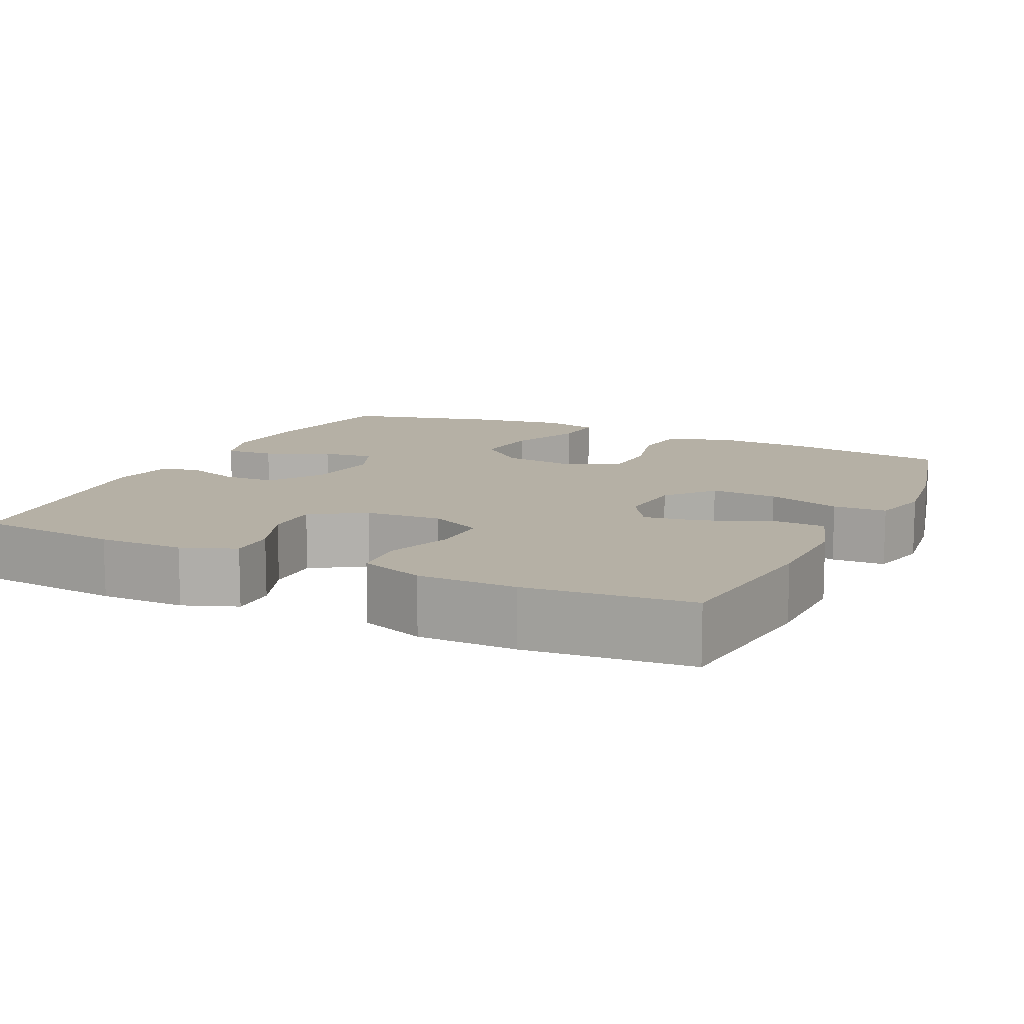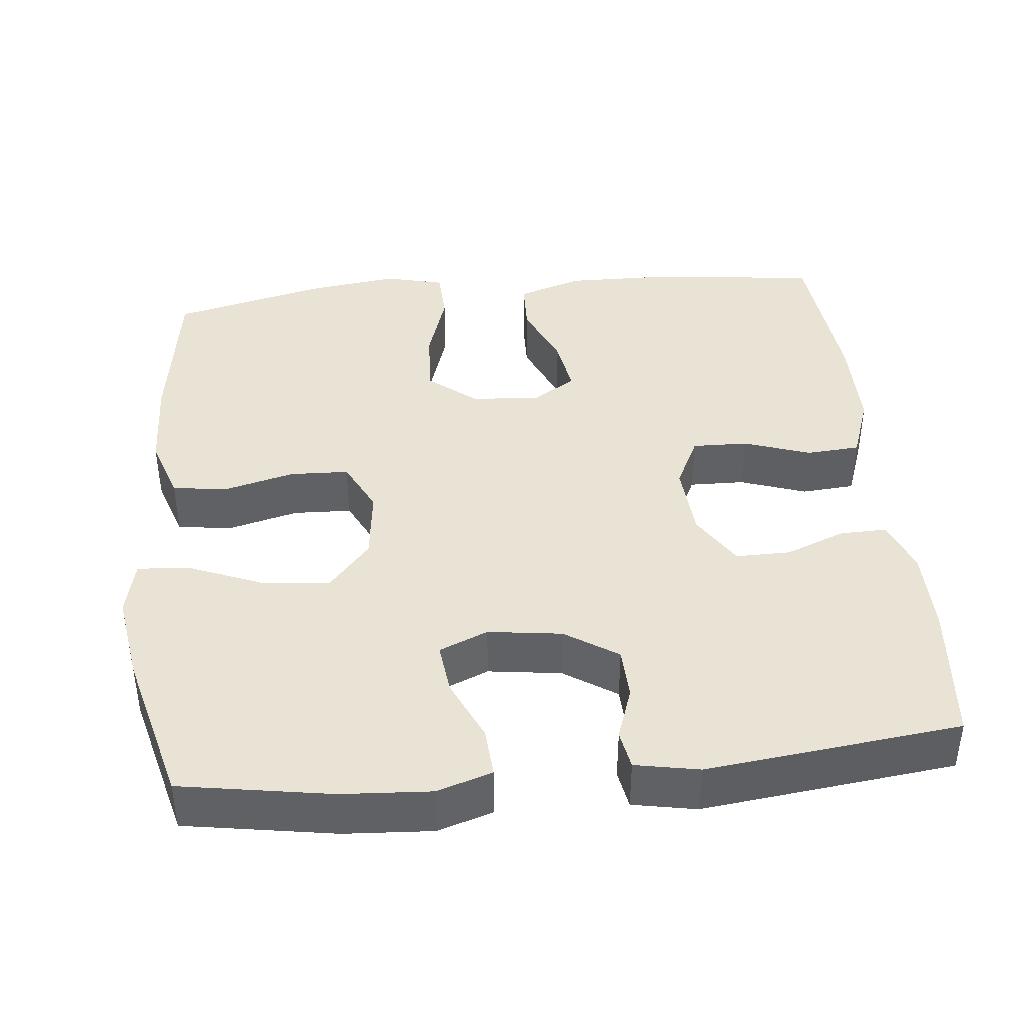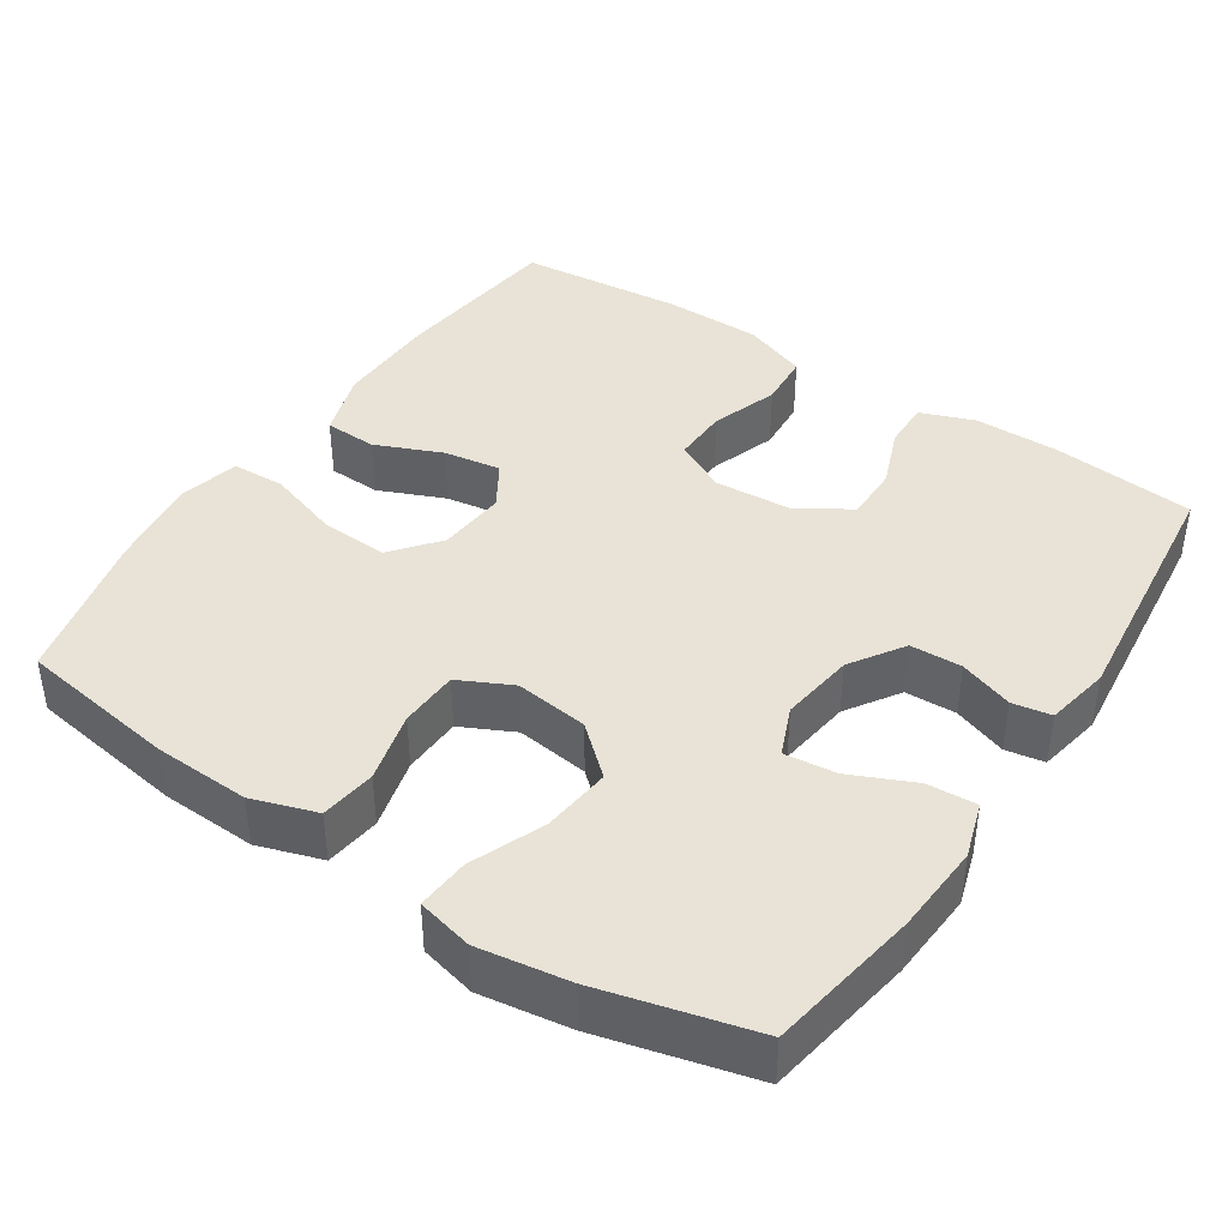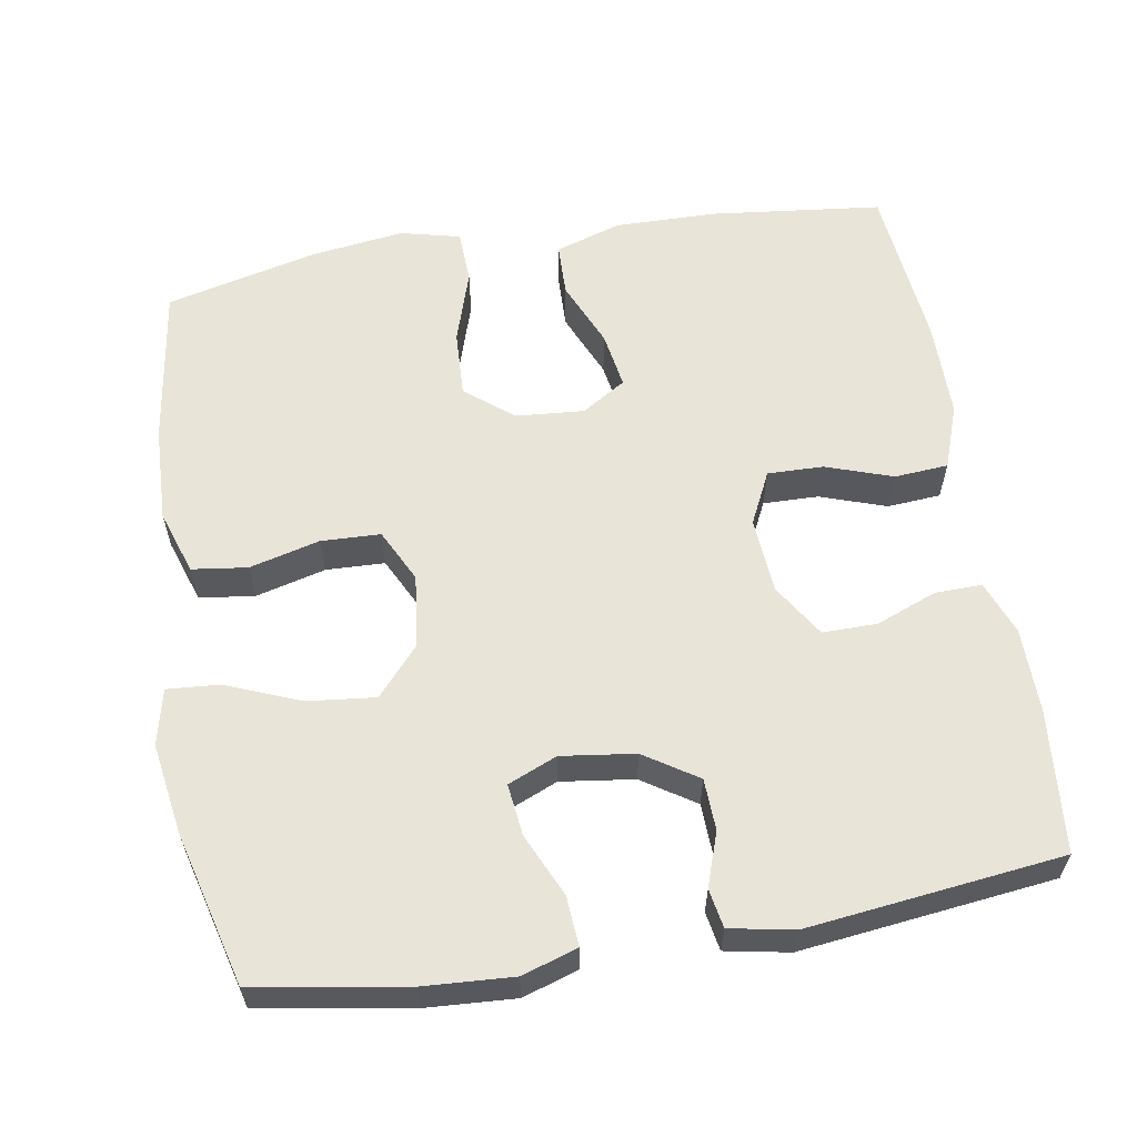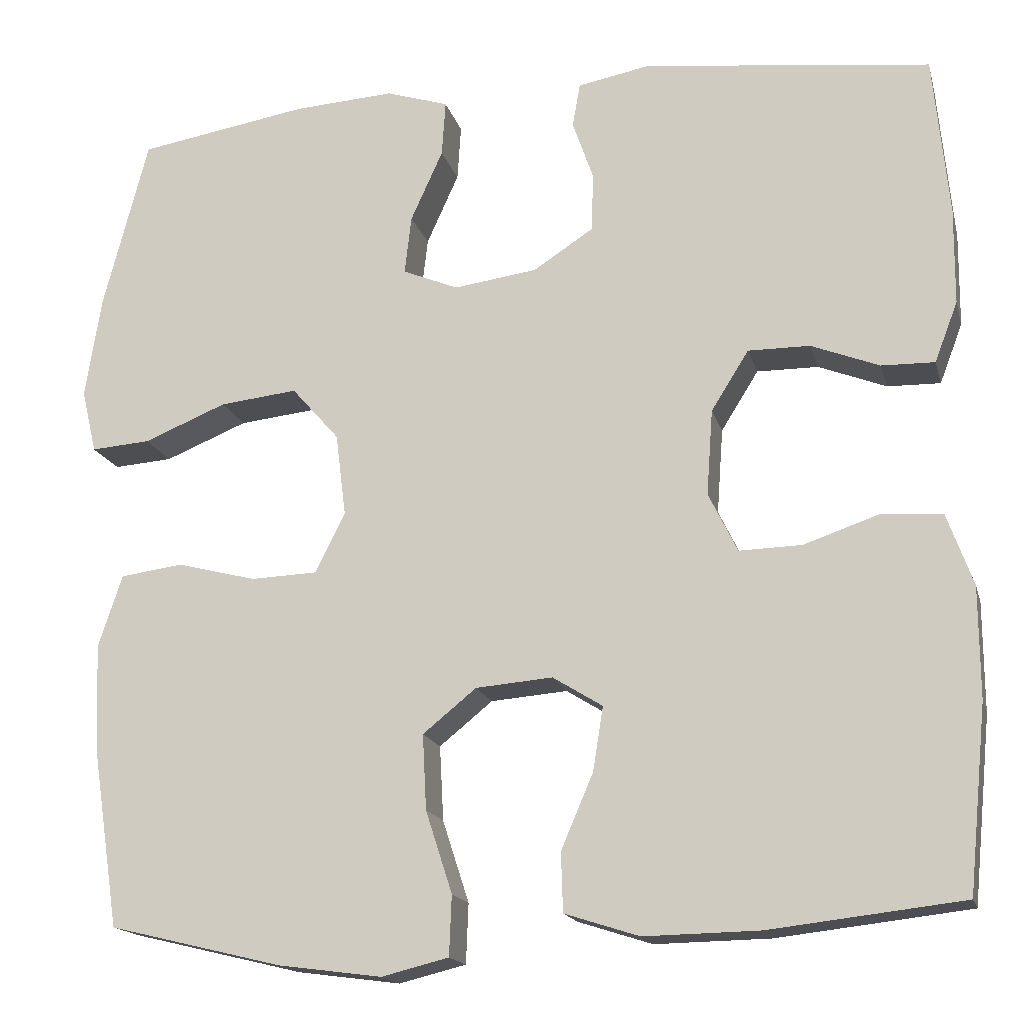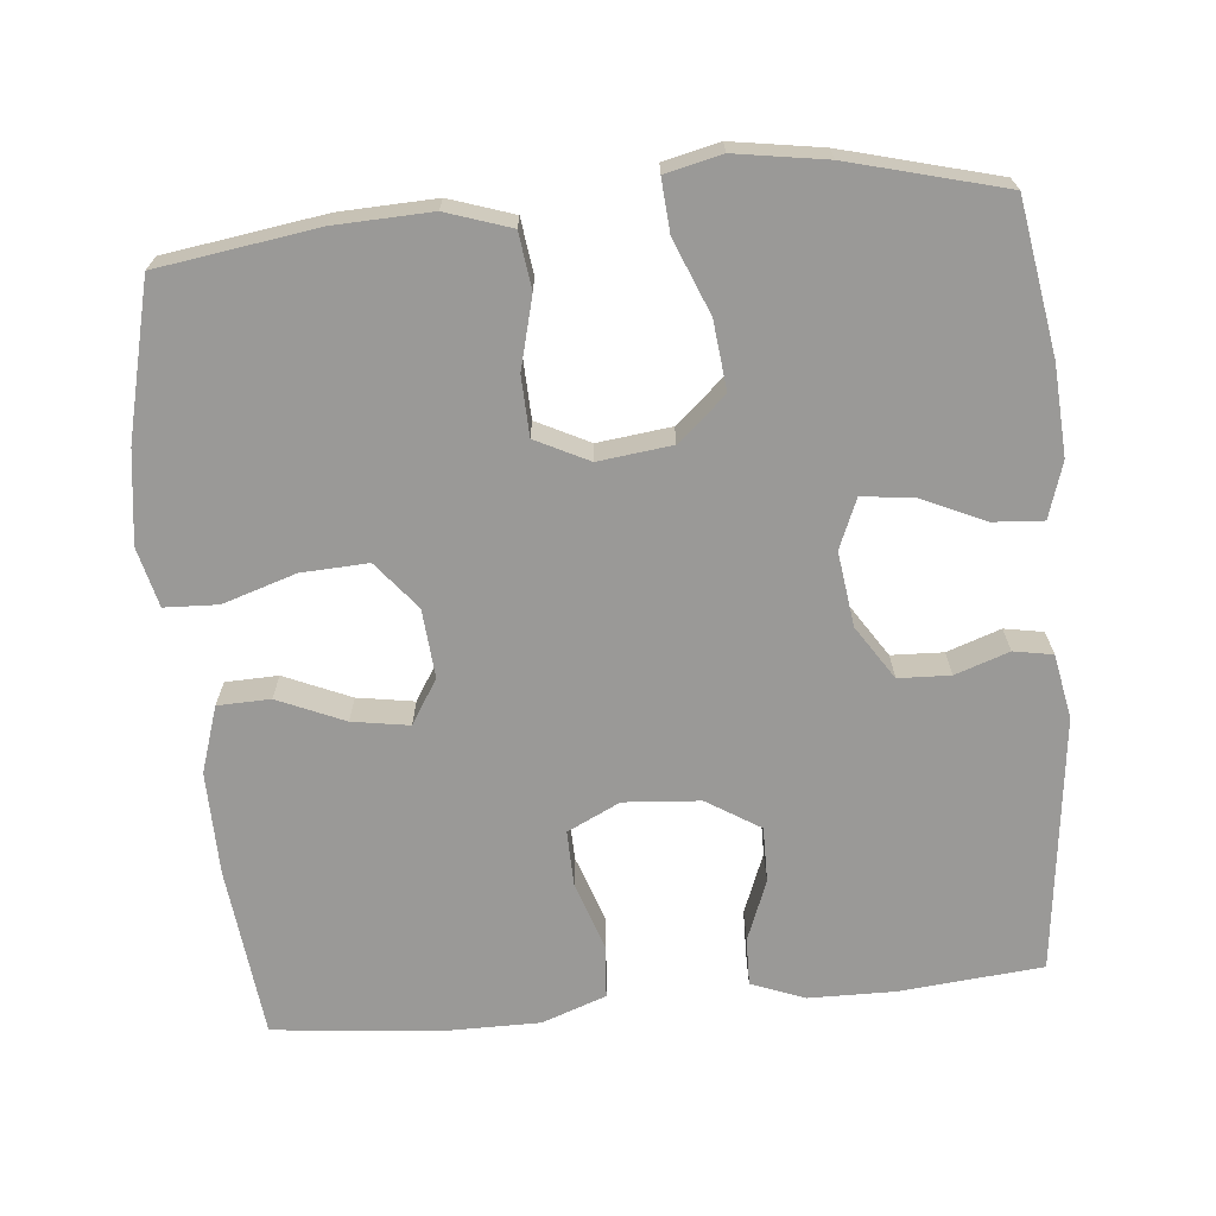
<metadata>
{"format":"obj","ext":"obj","renderer":"f3d","projection":"perspective","resolution":1024,"background":"white","views":[{"elev":11.7,"azim":115.5,"up":"+Y"},{"elev":41.1,"azim":-5.8,"up":"+Y"},{"elev":41.4,"azim":-56.4,"up":"+Y"},{"elev":60.0,"azim":-9.6,"up":"+Y"},{"elev":-16.6,"azim":13.9,"up":"+Z"},{"elev":-69.0,"azim":-84.7,"up":"+Y"}]}
</metadata>
<code>
o path366
v 0.5361 0.0375 -0.2758
v 0.5357 0.0375 -0.1439
v 0.5045 0.0375 -0.05759
v 0.4322 0.0375 -0.05233
v 0.3423 0.0375 -0.0832
v 0.2671 0.0375 -0.08516
v 0.2325 0.0375 -0.01438
v 0.24 0.0375 0.08805
v 0.2848 0.0375 0.1598
v 0.3587 0.0375 0.1593
v 0.44 0.0375 0.1275
v 0.5036 0.0375 0.1262
v 0.5312 0.0375 0.1984
v 0.5322 0.0375 0.3128
v 0.5139 0.0375 0.5058
v 0.1702 0.0375 0.5453
v 0.08392 0.0375 0.5289
v 0.07469 0.0375 0.4765
v 0.09978 0.0375 0.4042
v 0.0972 0.0375 0.3346
v 0.0256 0.0375 0.2879
v -0.07404 0.0375 0.2743
v -0.1401 0.0375 0.302
v -0.1321 0.0375 0.3718
v -0.09362 0.0375 0.457
v -0.08919 0.0375 0.5237
v -0.1638 0.0375 0.5474
v -0.284 0.0375 0.5397
v -0.4878 0.0375 0.5058
v -0.5417 0.0375 0.2989
v -0.5606 0.0375 0.1769
v -0.543 0.0375 0.1015
v -0.4723 0.0375 0.1068
v -0.3732 0.0375 0.1472
v -0.2806 0.0375 0.1573
v -0.2239 0.0375 0.09276
v -0.2117 0.0375 -0.006035
v -0.2471 0.0375 -0.0775
v -0.3268 0.0375 -0.08058
v -0.4218 0.0375 -0.05631
v -0.4965 0.0375 -0.06625
v -0.5251 0.0375 -0.1528
v -0.52 0.0375 -0.282
v -0.4878 0.0375 -0.4961
v -0.2806 0.0375 -0.546
v -0.1569 0.0375 -0.5624
v -0.07688 0.0375 -0.5425
v -0.07402 0.0375 -0.4709
v -0.1057 0.0375 -0.3725
v -0.1103 0.0375 -0.2827
v -0.04653 0.0375 -0.2308
v 0.04546 0.0375 -0.2232
v 0.105 0.0375 -0.2601
v 0.09276 0.0375 -0.3367
v 0.05431 0.0375 -0.4262
v 0.05656 0.0375 -0.4969
v 0.1454 0.0375 -0.5253
v 0.2831 0.0375 -0.5228
v 0.5139 0.0375 -0.4961
v 0.5361 -0.0375 -0.2758
v 0.5357 -0.0375 -0.1439
v 0.5045 -0.0375 -0.05759
v 0.4322 -0.0375 -0.05233
v 0.3423 -0.0375 -0.0832
v 0.2671 -0.0375 -0.08516
v 0.2325 -0.0375 -0.01438
v 0.24 -0.0375 0.08805
v 0.2848 -0.0375 0.1598
v 0.3587 -0.0375 0.1593
v 0.44 -0.0375 0.1275
v 0.5036 -0.0375 0.1262
v 0.5312 -0.0375 0.1984
v 0.5322 -0.0375 0.3128
v 0.5139 -0.0375 0.5058
v 0.1702 -0.0375 0.5453
v 0.08392 -0.0375 0.5289
v 0.07469 -0.0375 0.4765
v 0.09978 -0.0375 0.4042
v 0.0972 -0.0375 0.3346
v 0.0256 -0.0375 0.2879
v -0.07404 -0.0375 0.2743
v -0.1401 -0.0375 0.302
v -0.1321 -0.0375 0.3718
v -0.09362 -0.0375 0.457
v -0.08919 -0.0375 0.5237
v -0.1638 -0.0375 0.5474
v -0.284 -0.0375 0.5397
v -0.4878 -0.0375 0.5058
v -0.5417 -0.0375 0.2989
v -0.5606 -0.0375 0.1769
v -0.543 -0.0375 0.1015
v -0.4723 -0.0375 0.1068
v -0.3732 -0.0375 0.1472
v -0.2806 -0.0375 0.1573
v -0.2239 -0.0375 0.09276
v -0.2117 -0.0375 -0.006035
v -0.2471 -0.0375 -0.0775
v -0.3268 -0.0375 -0.08058
v -0.4218 -0.0375 -0.05631
v -0.4965 -0.0375 -0.06625
v -0.5251 -0.0375 -0.1528
v -0.52 -0.0375 -0.282
v -0.4878 -0.0375 -0.4961
v -0.2806 -0.0375 -0.546
v -0.1569 -0.0375 -0.5624
v -0.07688 -0.0375 -0.5425
v -0.07402 -0.0375 -0.4709
v -0.1057 -0.0375 -0.3725
v -0.1103 -0.0375 -0.2827
v -0.04653 -0.0375 -0.2308
v 0.04546 -0.0375 -0.2232
v 0.105 -0.0375 -0.2601
v 0.09276 -0.0375 -0.3367
v 0.05431 -0.0375 -0.4262
v 0.05656 -0.0375 -0.4969
v 0.1454 -0.0375 -0.5253
v 0.2831 -0.0375 -0.5228
v 0.5139 -0.0375 -0.4961
v -0.5417 0.0375 0.2989
v -0.5606 0.0375 0.1769
v -0.543 0.0375 0.1015
v -0.543 0.0375 0.1015
v -0.4723 0.0375 0.1068
v -0.4965 0.0375 -0.06625
v -0.4965 0.0375 -0.06625
v -0.5251 0.0375 -0.1528
v -0.52 0.0375 -0.282
v -0.4878 0.0375 0.5058
v -0.4878 0.0375 0.5058
v -0.4218 0.0375 -0.05631
v -0.4878 0.0375 -0.4961
v -0.4878 0.0375 -0.4961
v -0.3732 0.0375 0.1472
v -0.3268 0.0375 -0.08058
v -0.284 0.0375 0.5397
v -0.2806 0.0375 -0.546
v -0.2806 0.0375 0.1573
v -0.2471 0.0375 -0.0775
v -0.2471 0.0375 -0.0775
v -0.1638 0.0375 0.5474
v -0.1569 0.0375 -0.5624
v -0.2239 0.0375 0.09276
v -0.2117 0.0375 -0.006035
v -0.08919 0.0375 0.5237
v -0.08919 0.0375 0.5237
v -0.1401 0.0375 0.302
v -0.1401 0.0375 0.302
v -0.1321 0.0375 0.3718
v -0.1057 0.0375 -0.3725
v -0.1103 0.0375 -0.2827
v -0.07688 0.0375 -0.5425
v -0.07688 0.0375 -0.5425
v -0.07404 0.0375 0.2743
v -0.09362 0.0375 0.457
v -0.04653 0.0375 -0.2308
v -0.07402 0.0375 -0.4709
v 0.0256 0.0375 0.2879
v 0.04546 0.0375 -0.2232
v 0.0972 0.0375 0.3346
v 0.105 0.0375 -0.2601
v 0.105 0.0375 -0.2601
v 0.09276 0.0375 -0.3367
v 0.05431 0.0375 -0.4262
v 0.05656 0.0375 -0.4969
v 0.05656 0.0375 -0.4969
v 0.1454 0.0375 -0.5253
v 0.08392 0.0375 0.5289
v 0.08392 0.0375 0.5289
v 0.07469 0.0375 0.4765
v 0.09978 0.0375 0.4042
v 0.1702 0.0375 0.5453
v 0.2831 0.0375 -0.5228
v 0.2325 0.0375 -0.01438
v 0.24 0.0375 0.08805
v 0.2671 0.0375 -0.08516
v 0.2671 0.0375 -0.08516
v 0.2848 0.0375 0.1598
v 0.3423 0.0375 -0.0832
v 0.3587 0.0375 0.1593
v 0.4322 0.0375 -0.05233
v 0.44 0.0375 0.1275
v 0.5139 0.0375 0.5058
v 0.5139 0.0375 0.5058
v 0.5045 0.0375 -0.05759
v 0.5045 0.0375 -0.05759
v 0.5036 0.0375 0.1262
v 0.5036 0.0375 0.1262
v 0.5139 0.0375 -0.4961
v 0.5139 0.0375 -0.4961
v 0.5312 0.0375 0.1984
v 0.5357 0.0375 -0.1439
v 0.5322 0.0375 0.3128
v 0.5361 0.0375 -0.2758
v -0.5417 -0.0375 0.2989
v -0.5606 -0.0375 0.1769
v -0.543 -0.0375 0.1015
v -0.543 -0.0375 0.1015
v -0.4723 -0.0375 0.1068
v -0.4965 -0.0375 -0.06625
v -0.4965 -0.0375 -0.06625
v -0.5251 -0.0375 -0.1528
v -0.52 -0.0375 -0.282
v -0.4878 -0.0375 0.5058
v -0.4878 -0.0375 0.5058
v -0.4218 -0.0375 -0.05631
v -0.4878 -0.0375 -0.4961
v -0.4878 -0.0375 -0.4961
v -0.3732 -0.0375 0.1472
v -0.3268 -0.0375 -0.08058
v -0.284 -0.0375 0.5397
v -0.2806 -0.0375 -0.546
v -0.2806 -0.0375 0.1573
v -0.2471 -0.0375 -0.0775
v -0.2471 -0.0375 -0.0775
v -0.1638 -0.0375 0.5474
v -0.1569 -0.0375 -0.5624
v -0.2239 -0.0375 0.09276
v -0.2117 -0.0375 -0.006035
v -0.08919 -0.0375 0.5237
v -0.08919 -0.0375 0.5237
v -0.1401 -0.0375 0.302
v -0.1401 -0.0375 0.302
v -0.1321 -0.0375 0.3718
v -0.1057 -0.0375 -0.3725
v -0.1103 -0.0375 -0.2827
v -0.07688 -0.0375 -0.5425
v -0.07688 -0.0375 -0.5425
v -0.07404 -0.0375 0.2743
v -0.09362 -0.0375 0.457
v -0.04653 -0.0375 -0.2308
v -0.07402 -0.0375 -0.4709
v 0.0256 -0.0375 0.2879
v 0.04546 -0.0375 -0.2232
v 0.0972 -0.0375 0.3346
v 0.105 -0.0375 -0.2601
v 0.105 -0.0375 -0.2601
v 0.09276 -0.0375 -0.3367
v 0.05431 -0.0375 -0.4262
v 0.05656 -0.0375 -0.4969
v 0.05656 -0.0375 -0.4969
v 0.1454 -0.0375 -0.5253
v 0.08392 -0.0375 0.5289
v 0.08392 -0.0375 0.5289
v 0.07469 -0.0375 0.4765
v 0.09978 -0.0375 0.4042
v 0.1702 -0.0375 0.5453
v 0.2831 -0.0375 -0.5228
v 0.2325 -0.0375 -0.01438
v 0.24 -0.0375 0.08805
v 0.2671 -0.0375 -0.08516
v 0.2671 -0.0375 -0.08516
v 0.2848 -0.0375 0.1598
v 0.3423 -0.0375 -0.0832
v 0.3587 -0.0375 0.1593
v 0.4322 -0.0375 -0.05233
v 0.44 -0.0375 0.1275
v 0.5139 -0.0375 0.5058
v 0.5139 -0.0375 0.5058
v 0.5045 -0.0375 -0.05759
v 0.5045 -0.0375 -0.05759
v 0.5036 -0.0375 0.1262
v 0.5036 -0.0375 0.1262
v 0.5139 -0.0375 -0.4961
v 0.5139 -0.0375 -0.4961
v 0.5312 -0.0375 0.1984
v 0.5357 -0.0375 -0.1439
v 0.5322 -0.0375 0.3128
v 0.5361 -0.0375 -0.2758
f 210 194 212
f 229 215 223
f 201 205 199
f 225 213 209
f 228 217 218
f 267 245 252
f 248 233 250
f 218 232 228
f 232 249 234
f 245 267 246
f 268 235 247
f 259 255 266
f 234 252 245
f 241 238 239
f 247 237 241
f 231 216 226
f 202 209 201
f 211 202 206
f 233 218 230
f 230 213 225
f 252 234 249
f 247 235 237
f 254 267 252
f 208 195 198
f 253 266 255
f 250 235 253
f 253 235 268
f 266 253 268
f 225 202 211
f 228 221 217
f 223 210 221
f 265 267 254
f 212 194 208
f 216 224 211
f 219 215 229
f 211 224 225
f 230 218 213
f 195 208 194
f 249 218 248
f 248 218 233
f 241 237 238
f 250 233 235
f 257 246 267
f 245 246 244
f 198 195 196
f 217 221 212
f 261 265 256
f 249 232 218
f 242 244 246
f 256 265 254
f 224 216 231
f 210 223 215
f 194 210 203
f 201 209 205
f 263 268 247
f 221 210 212
f 225 209 202
f 30 31 90 89
f 31 122 197 90
f 32 33 92 91
f 125 42 101 200
f 42 43 102 101
f 129 30 89 204
f 40 41 100 99
f 43 132 207 102
f 33 34 93 92
f 39 40 99 98
f 28 29 88 87
f 44 45 104 103
f 34 35 94 93
f 139 39 98 214
f 27 28 87 86
f 45 46 105 104
f 35 36 95 94
f 37 38 97 96
f 36 37 96 95
f 145 27 86 220
f 147 24 83 222
f 49 50 109 108
f 46 152 227 105
f 22 23 82 81
f 25 26 85 84
f 24 25 84 83
f 50 51 110 109
f 48 49 108 107
f 47 48 107 106
f 21 22 81 80
f 51 52 111 110
f 20 21 80 79
f 52 161 236 111
f 54 55 114 113
f 55 165 240 114
f 56 57 116 115
f 168 18 77 243
f 18 19 78 77
f 16 17 76 75
f 53 54 113 112
f 19 20 79 78
f 57 58 117 116
f 7 8 67 66
f 176 7 66 251
f 8 9 68 67
f 5 6 65 64
f 9 10 69 68
f 4 5 64 63
f 10 11 70 69
f 183 16 75 258
f 185 4 63 260
f 11 187 262 70
f 58 189 264 117
f 12 13 72 71
f 2 3 62 61
f 14 15 74 73
f 13 14 73 72
f 1 2 61 60
f 59 1 60 118
f 135 137 119
f 154 148 140
f 126 124 130
f 150 134 138
f 153 143 142
f 192 177 170
f 173 175 158
f 143 153 157
f 157 159 174
f 170 171 192
f 193 172 160
f 184 191 180
f 159 170 177
f 166 164 163
f 172 166 162
f 156 151 141
f 127 126 134
f 136 131 127
f 158 155 143
f 155 150 138
f 177 174 159
f 172 162 160
f 179 177 192
f 133 123 120
f 178 180 191
f 175 178 160
f 178 193 160
f 191 193 178
f 150 136 127
f 153 142 146
f 148 146 135
f 190 179 192
f 137 133 119
f 141 136 149
f 144 154 140
f 136 150 149
f 155 138 143
f 120 119 133
f 174 173 143
f 173 158 143
f 166 163 162
f 175 160 158
f 182 192 171
f 170 169 171
f 123 121 120
f 142 137 146
f 186 181 190
f 174 143 157
f 167 171 169
f 181 179 190
f 149 156 141
f 135 140 148
f 119 128 135
f 126 130 134
f 188 172 193
f 146 137 135
f 150 127 134

</code>
